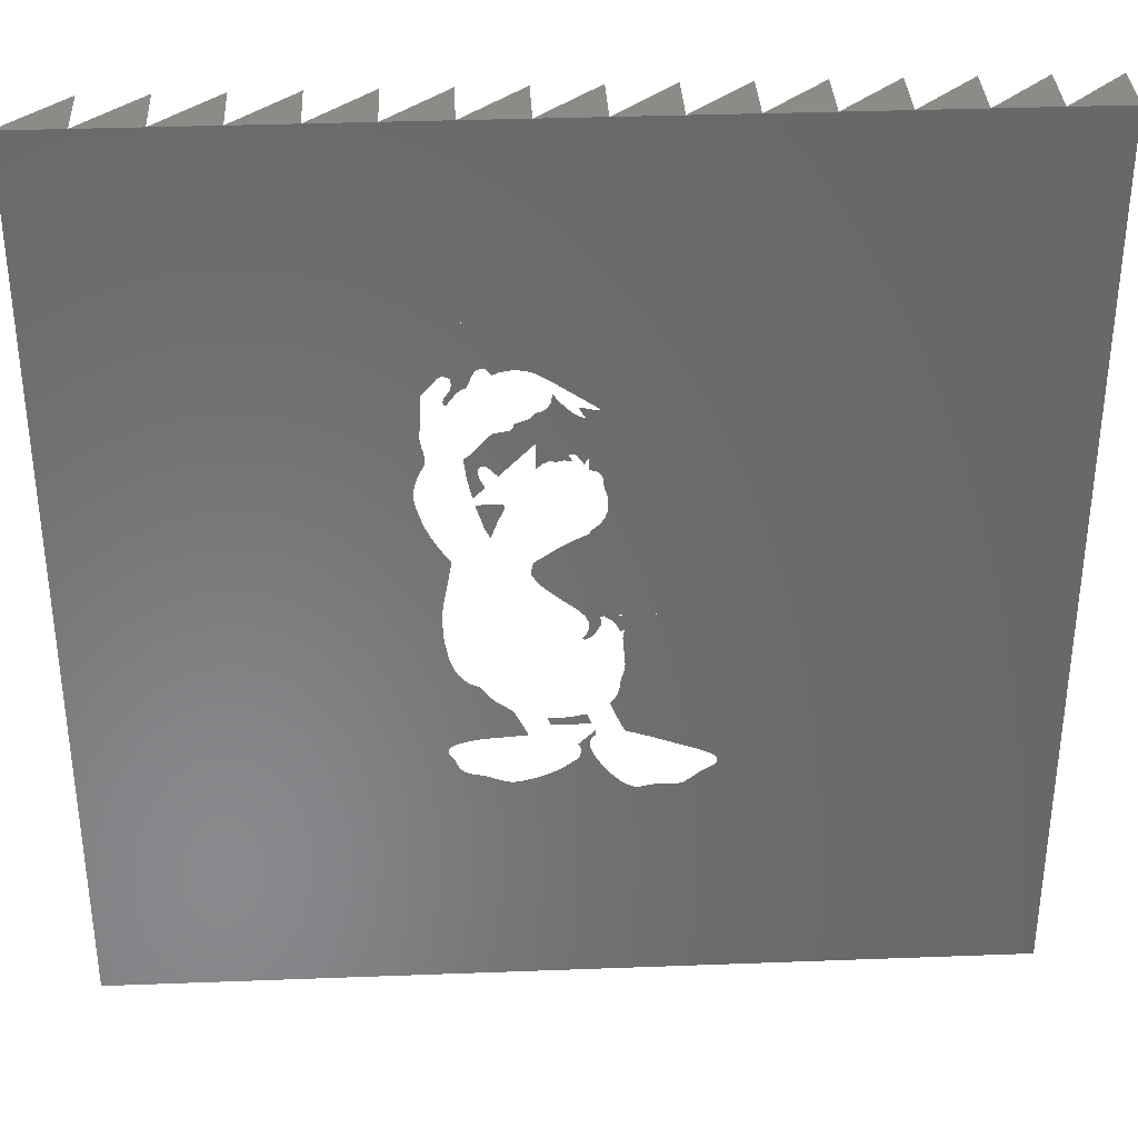
<metadata>
{"format":"stl","ext":"stl","renderer":"f3d","projection":"perspective","resolution":1024,"background":"white","views":[{"elev":34.9,"azim":-2.9,"up":"+Y"}]}
</metadata>
<code>
# stl→obj: 547 verts, 713 faces
v 1 1 1
v 1 0.8667 1
v 1 1 0.8667
v 1 0.8667 0.8667
v 1 0.7333 1
v 1 0.7333 0.8667
v 1 0.6 1
v 1 0.6 0.8667
v 1 0.4667 1
v 1 0.4667 0.8667
v 1 0.3333 1
v 1 0.3333 0.8667
v 1 0.2 1
v 1 0.2 0.8667
v 1 0.06667 1
v 1 0.06667 0.8667
v 1 -0.06667 1
v 1 -0.06667 0.8667
v 1 -0.2 1
v 1 -0.2 0.8667
v 1 -0.3333 1
v 1 -0.3333 0.8667
v 1 -0.4667 1
v 1 -0.4667 0.8667
v 1 -0.6 1
v 1 -0.6 0.8667
v 1 -0.7333 1
v 1 -0.7333 0.8667
v 1 -0.8667 1
v 1 -0.8667 0.8667
v 1 -1 1
v 1 -1 0.8667
v -1 1 1
v -0.8667 1 1
v -0.8667 1 0.8667
v -0.7333 1 1
v -0.7333 1 0.8667
v -0.6 1 1
v -0.6 1 0.8667
v -0.4667 1 1
v -0.4667 1 0.8667
v -0.3333 1 1
v -0.3333 1 0.8667
v -0.2 1 1
v -0.2 1 0.8667
v -0.06667 1 1
v -0.06667 1 0.8667
v 0.06667 1 1
v 0.06667 1 0.8667
v 0.2 1 1
v 0.2 1 0.8667
v 0.3333 1 1
v 0.3333 1 0.8667
v 0.4667 1 1
v 0.4667 1 0.8667
v 0.6 1 1
v 0.6 1 0.8667
v 0.7333 1 1
v 0.7333 1 0.8667
v 0.8667 1 1
v 0.8667 1 0.8667
v -1 -1 1
v -1 -1 0.8667
v -0.8667 -1 1
v -0.8667 -1 0.8667
v -0.7333 -1 1
v -0.7333 -1 0.8667
v -0.6 -1 1
v -0.6 -1 0.8667
v -0.4667 -1 1
v -0.4667 -1 0.8667
v -0.3333 -1 1
v -0.3333 -1 0.8667
v -0.2 -1 1
v -0.2 -1 0.8667
v -0.06667 -1 1
v -0.06667 -1 0.8667
v 0.06667 -1 1
v 0.06667 -1 0.8667
v 0.2 -1 1
v 0.2 -1 0.8667
v 0.3333 -1 1
v 0.3333 -1 0.8667
v 0.4667 -1 1
v 0.4667 -1 0.8667
v 0.6 -1 1
v 0.6 -1 0.8667
v 0.7333 -1 1
v 0.7333 -1 0.8667
v 0.8667 -1 1
v 0.8667 -1 0.8667
v -1 0.8667 1
v -0.8667 0.8667 1
v -0.7333 0.8667 1
v -0.6 0.8667 1
v -0.4667 0.8667 1
v -0.3333 0.8667 1
v -0.2 0.8667 1
v -0.06667 0.8667 1
v 0.06667 0.8667 1
v 0.2 0.8667 1
v 0.3333 0.8667 1
v 0.4667 0.8667 1
v 0.6 0.8667 1
v 0.7333 0.8667 1
v 0.8667 0.8667 1
v -1 0.7333 1
v -0.8667 0.7333 1
v -0.7333 0.7333 1
v -0.6 0.7333 1
v -0.4667 0.7333 1
v -0.3333 0.7333 1
v -0.2 0.7333 1
v -0.06667 0.7333 1
v 0.06667 0.7333 1
v 0.2 0.7333 1
v 0.3333 0.7333 1
v 0.4667 0.7333 1
v 0.6 0.7333 1
v 0.7333 0.7333 1
v 0.8667 0.7333 1
v -1 0.6 1
v -0.8667 0.6 1
v -0.7333 0.6 1
v -0.6 0.6 1
v -0.4667 0.6 1
v -0.3333 0.6 1
v -0.2 0.6 1
v -0.06667 0.6 1
v 0.06667 0.6 1
v 0.2 0.6 1
v 0.3333 0.6 1
v 0.4667 0.6 1
v 0.6 0.6 1
v 0.7333 0.6 1
v 0.8667 0.6 1
v -1 0.4667 1
v -0.8667 0.4667 1
v -0.7333 0.4667 1
v -0.6 0.4667 1
v -0.4667 0.4667 1
v -0.3333 0.4667 1
v -0.2207 0.4667 1
v -0.2 0.4667 1
v -0.2228 0.4787 1
v -0.2279 0.4823 1
v -0.2359 0.485 1
v -0.2424 0.4835 1
v -0.2469 0.4802 1
v -0.2577 0.4667 1
v -0.1768 0.4946 1
v -0.1672 0.4995 1
v -0.1831 0.4836 1
v -0.1891 0.4667 1
v -0.08689 0.4931 1
v -0.06667 0.4866 1
v -0.1069 0.4949 1
v -0.1321 0.491 1
v -0.1456 0.4851 1
v -0.1558 0.4977 1
v -0.1604 0.4998 1
v -0.05456 0.4788 1
v 0.06666 0.6 1
v -0.03366 0.4667 1
v 0.06667 0.4667 1
v -0.05455 0.4788 1
v 0.2 0.4667 1
v 0.3333 0.4667 1
v 0.4667 0.4667 1
v 0.6 0.4667 1
v 0.7333 0.4667 1
v 0.8667 0.4667 1
v -1 0.3333 1
v -0.8667 0.3333 1
v -0.7333 0.3333 1
v -0.6 0.3333 1
v -0.4667 0.3333 1
v -0.3333 0.3333 1
v -0.2785 0.4435 1
v -0.2797 0.387 1
v -0.2232 0.4543 1
v -0.2351 0.4383 1
v -0.2371 0.4296 1
v -0.2793 0.3333 1
v -0.2829 0.3552 1
v -0.2107 0.4491 1
v -0.2 0.4566 1
v -0.2301 0.424 1
v -0.2333 0.4216 1
v -0.2357 0.423 1
v -0.1931 0.4593 1
v -0.07555 0.3903 1
v -0.06667 0.3333 1
v -0.06667 0.4003 1
v -0.08225 0.3865 1
v -0.1052 0.379 1
v -0.1076 0.3698 1
v -0.1142 0.3642 1
v -0.1467 0.3583 1
v -0.1591 0.3468 1
v -0.1701 0.3333 1
v -0.036 0.4251 1
v -0.01793 0.4206 1
v -0.03446 0.4411 1
v 0.00125 0.4013 1
v -0.04337 0.4114 1
v -0.05085 0.4054 1
v 0.02596 0.426 1
v 0.02253 0.4095 1
v 0.02831 0.3874 1
v 0.05154 0.4033 1
v 0.01742 0.4037 1
v 0.01592 0.4094 1
v 0.05608 0.4038 1
v 0.06667 0.3333 1
v 0.05062 0.4091 1
v 0.02695 0.3869 1
v 0.01524 0.3916 1
v 0.00126 0.4013 1
v -0.06666 0.3333 1
v 0.2 0.3333 1
v 0.3333 0.3333 1
v 0.4667 0.3333 1
v 0.6 0.3333 1
v 0.7333 0.3333 1
v 0.8667 0.3333 1
v -1 0.2 1
v -0.8667 0.2 1
v -0.7333 0.2 1
v -0.6 0.2 1
v -0.4667 0.2 1
v -0.3333 0.2 1
v -0.2733 0.296 1
v -0.2751 0.3177 1
v -0.2898 0.264 1
v -0.297 0.2363 1
v -0.2946 0.2 1
v -0.298 0.2199 1
v -0.2 0.3051 1
v -0.2014 0.3011 1
v -0.2 0.2882 1
v -0.06669 0.3333 1
v -0.1485 0.2762 1
v -0.1372 0.2631 1
v -0.1593 0.2854 1
v -0.1663 0.2867 1
v -0.1725 0.284 1
v -0.1749 0.2794 1
v -0.1861 0.2151 1
v -0.1867 0.3147 1
v -0.1966 0.2628 1
v -0.1704 0.2553 1
v -0.1613 0.2387 1
v -0.1745 0.2676 1
v 0.06666 0.3333 1
v 0.01179 0.3047 1
v 0.02289 0.2896 1
v 0.006586 0.3081 1
v -0.00243 0.3094 1
v -0.004423 0.3076 1
v -0.02069 0.294 1
v -0.01141 0.2953 1
v -0.02893 0.2907 1
v -0.03457 0.2939 1
v -0.04154 0.2938 1
v -0.05236 0.2892 1
v -0.06667 0.2771 1
v 0.004085 0.2919 1
v 0.06343 0.2306 1
v 0.06667 0.2235 1
v 0.06132 0.2524 1
v 0.05849 0.2602 1
v 0.05038 0.2678 1
v 0.03519 0.2721 1
v 0.03373 0.2971 1
v 0.0229 0.2896 1
v 0.02473 0.2859 1
v 0.07128 0.2046 1
v 0.07159 0.2 1
v 0.2 0.2 1
v 0.3333 0.2 1
v 0.4667 0.2 1
v 0.6 0.2 1
v 0.7333 0.2 1
v 0.8667 0.2 1
v -1 0.06667 1
v -0.8667 0.06667 1
v -0.7333 0.06667 1
v -0.6 0.06667 1
v -0.4667 0.06667 1
v -0.3333 0.06667 1
v -0.2809 0.1572 1
v -0.2687 0.1313 1
v -0.3333 0.06666 1
v -0.2534 0.1043 1
v -0.2293 0.06667 1
v -0.2288 0.06926 1
v -0.1277 0.2 1
v -0.1378 0.1643 1
v -0.1244 0.1917 1
v -0.1533 0.123 1
v -0.1652 0.1473 1
v -0.182 0.2 1
v 0.0581 0.1511 1
v 0.06667 0.06667 1
v 0.06667 0.166 1
v 0.03973 0.1347 1
v 0.03401 0.1263 1
v -0.00198 0.1089 1
v -0.02503 0.09534 1
v -0.06666 0.06667 1
v 0.07131 0.1823 1
v 0.2 0.06667 1
v 0.3333 0.06667 1
v 0.4667 0.06667 1
v 0.6 0.06667 1
v 0.7333 0.06667 1
v 0.8667 0.06667 1
v -1 -0.06667 1
v -0.8667 -0.06667 1
v -0.7333 -0.06667 1
v -0.6 -0.06667 1
v -0.4667 -0.06667 1
v -0.3333 -0.06667 1
v -0.236 0.03069 1
v -0.2293 0.06666 1
v -0.248 -0.03305 1
v -0.2507 -0.06667 1
v -0.06667 0.06666 1
v -0.07165 0.06406 1
v -0.07258 0.06075 1
v -0.06667 0.02007 1
v -0.07525 0.03392 1
v -0.07692 0.04133 1
v 0.06666 0.06666 1
v -0.05326 0.00434 1
v -0.02238 -0.02238 1
v 0.06667 0.06666 1
v 0.0285 -0.06667 1
v 0.06667 -0.06667 1
v 0.01271 -0.05051 1
v -0.02237 -0.02238 1
v 0.2 -0.06667 1
v 0.3333 -0.06667 1
v 0.4667 -0.06667 1
v 0.6 -0.06667 1
v 0.7333 -0.06667 1
v 0.8667 -0.06667 1
v -1 -0.2 1
v -0.8667 -0.2 1
v -0.7333 -0.2 1
v -0.6 -0.2 1
v -0.4667 -0.2 1
v -0.3333 -0.2 1
v -0.2483 -0.115 1
v -0.2316 -0.1845 1
v -0.2231 -0.2 1
v -0.239 -0.164 1
v 0.06637 -0.06695 1
v 0.05746 -0.06808 1
v 0.06474 -0.06851 1
v 0.03622 -0.08356 1
v 0.03624 -0.09709 1
v 0.02849 -0.06666 1
v 0.0588 -0.07453 1
v 0.06667 -0.06708 1
v 0.06509 -0.06824 1
v 0.06667 -0.06936 1
v 0.05993 -0.08821 1
v 0.06063 -0.08249 1
v 0.04871 -0.1091 1
v 0.04289 -0.1156 1
v 0.03315 -0.1063 1
v 0.03239 -0.1226 1
v 0.02939 -0.124 1
v 0.02366 -0.1211 1
v 0.02321 -0.1199 1
v 0.1059 -0.1017 1
v 0.08844 -0.08824 1
v 0.09787 -0.1059 1
v 0.2 -0.06666 1
v 0.08099 -0.07957 1
v 0.1056 -0.1611 1
v 0.1025 -0.1234 1
v 0.1078 -0.1857 1
v 0.2 -0.2 1
v 0.1071 -0.2 1
v 0.3333 -0.2 1
v 0.4667 -0.2 1
v 0.6 -0.2 1
v 0.7333 -0.2 1
v 0.8667 -0.2 1
v -1 -0.3333 1
v -0.8667 -0.3333 1
v -0.7333 -0.3333 1
v -0.6 -0.3333 1
v -0.4667 -0.3333 1
v -0.3333 -0.3333 1
v -0.2131 -0.2131 1
v -0.2 -0.3333 1
v -0.2 -0.2236 1
v -0.1618 -0.2587 1
v -0.1798 -0.2338 1
v -0.1426 -0.276 1
v -0.09525 -0.3333 1
v -0.1151 -0.2947 1
v -0.00305 -0.3151 1
v 0.04246 -0.3333 1
v 0.03293 -0.3082 1
v -0.04034 -0.3333 1
v -0.04689 -0.3165 1
v 0.09989 -0.2229 1
v 0.09685 -0.2499 1
v 0.09364 -0.2601 1
v 0.08942 -0.3106 1
v 0.08759 -0.2719 1
v 0.07833 -0.2827 1
v 0.09969 -0.3333 1
v 0.2 -0.3333 1
v 0.3333 -0.3333 1
v 0.4667 -0.3333 1
v 0.6 -0.3333 1
v 0.7333 -0.3333 1
v 0.8667 -0.3333 1
v -1 -0.4667 1
v -0.8667 -0.4667 1
v -0.7333 -0.4667 1
v -0.6 -0.4667 1
v -0.4667 -0.4667 1
v -0.3333 -0.4667 1
v -0.2124 -0.4485 1
v -0.2 -0.4667 1
v -0.2 -0.4535 1
v -0.2225 -0.4404 1
v -0.2444 -0.4009 1
v -0.2262 -0.435 1
v -0.2332 -0.4159 1
v -0.2459 -0.3937 1
v -0.2233 -0.3741 1
v -0.2 -0.3681 1
v -0.2389 -0.381 1
v -0.244 -0.3861 1
v -0.09129 -0.358 1
v -0.08686 -0.3523 1
v -0.1761 -0.3642 1
v -0.1892 -0.4559 1
v -0.1542 -0.4667 1
v -0.1761 -0.4584 1
v -0.0852 -0.3575 1
v -0.08655 -0.3532 1
v 0.04925 -0.3512 1
v 0.04499 -0.3662 1
v 0.05142 -0.3615 1
v 0.04048 -0.3749 1
v 0.0214 -0.4055 1
v 0.0386 -0.3865 1
v 0.02049 -0.3939 1
v 0.01549 -0.3845 1
v 0.04886 -0.4159 1
v 0.06667 -0.4667 1
v 0.06667 -0.4446 1
v 0.03971 -0.3944 1
v 0.01829 -0.4161 1
v 0.0111 -0.4252 1
v -0.02128 -0.4482 1
v -0.04613 -0.4602 1
v -0.06431 -0.4667 1
v 0.07641 -0.4569 1
v 0.1092 -0.3536 1
v 0.1623 -0.371 1
v 0.08502 -0.4667 1
v 0.0764 -0.4569 1
v 0.06666 -0.4667 1
v 0.2 -0.3854 1
v 0.2595 -0.4071 1
v 0.2981 -0.4331 1
v 0.3333 -0.4667 1
v 0.2958 -0.4279 1
v 0.2869 -0.4201 1
v 0.2967 -0.4422 1
v 0.293 -0.4477 1
v 0.2703 -0.4608 1
v 0.2628 -0.4667 1
v 0.4667 -0.4667 1
v 0.6 -0.4667 1
v 0.7333 -0.4667 1
v 0.8667 -0.4667 1
v -1 -0.6 1
v -0.8667 -0.6 1
v -0.7333 -0.6 1
v -0.6 -0.6 1
v -0.4667 -0.6 1
v -0.3333 -0.6 1
v -0.2 -0.6 1
v -0.1315 -0.4754 1
v -0.1173 -0.4779 1
v -0.09799 -0.4757 1
v -0.06774 -0.4677 1
v -0.06667 -0.6 1
v -0.06667 -0.4667 1
v 0.06667 -0.6 1
v 0.1004 -0.4823 1
v 0.08503 -0.4667 1
v 0.1113 -0.4908 1
v 0.1432 -0.4996 1
v 0.1726 -0.4941 1
v 0.1284 -0.499 1
v 0.2 -0.6 1
v 0.2 -0.4944 1
v 0.2446 -0.4818 1
v 0.2283 -0.4926 1
v 0.2174 -0.4953 1
v 0.3333 -0.6 1
v 0.4667 -0.6 1
v 0.6 -0.6 1
v 0.7333 -0.6 1
v 0.8667 -0.6 1
v -1 -0.7333 1
v -0.8667 -0.7333 1
v -0.7333 -0.7333 1
v -0.6 -0.7333 1
v -0.4667 -0.7333 1
v -0.3333 -0.7333 1
v -0.2 -0.7333 1
v -0.06667 -0.7333 1
v 0.06667 -0.7333 1
v 0.2 -0.7333 1
v 0.3333 -0.7333 1
v 0.4667 -0.7333 1
v 0.6 -0.7333 1
v 0.7333 -0.7333 1
v 0.8667 -0.7333 1
v -1 -0.8667 1
v -0.8667 -0.8667 1
v -0.7333 -0.8667 1
v -0.6 -0.8667 1
v -0.4667 -0.8667 1
v -0.3333 -0.8667 1
v -0.2 -0.8667 1
v -0.06667 -0.8667 1
v 0.06667 -0.8667 1
v 0.2 -0.8667 1
v 0.3333 -0.8667 1
v 0.4667 -0.8667 1
v 0.6 -0.8667 1
v 0.7333 -0.8667 1
v 0.8667 -0.8667 1
f 1 2 3
f 2 4 3
f 2 5 4
f 5 6 4
f 5 7 6
f 7 8 6
f 7 9 8
f 9 10 8
f 9 11 10
f 11 12 10
f 11 13 12
f 13 14 12
f 13 15 14
f 15 16 14
f 15 17 16
f 17 18 16
f 17 19 18
f 19 20 18
f 19 21 20
f 21 22 20
f 21 23 22
f 23 24 22
f 23 25 24
f 25 26 24
f 25 27 26
f 27 28 26
f 27 29 28
f 29 30 28
f 29 31 30
f 31 32 30
f 33 34 35
f 34 36 37
f 36 38 39
f 38 40 41
f 40 42 43
f 42 44 45
f 44 46 47
f 46 48 49
f 48 50 51
f 50 52 53
f 52 54 55
f 54 56 57
f 56 58 59
f 58 60 61
f 60 1 3
f 62 63 64
f 64 65 66
f 66 67 68
f 68 69 70
f 70 71 72
f 72 73 74
f 74 75 76
f 76 77 78
f 78 79 80
f 80 81 82
f 82 83 84
f 84 85 86
f 86 87 88
f 88 89 90
f 90 91 31
f 33 92 34
f 92 93 34
f 34 93 36
f 93 94 36
f 36 94 38
f 94 95 38
f 38 95 40
f 95 96 40
f 40 96 42
f 96 97 42
f 42 97 44
f 97 98 44
f 44 98 46
f 98 99 46
f 46 99 48
f 99 100 48
f 48 100 50
f 100 101 50
f 50 101 52
f 101 102 52
f 52 102 54
f 102 103 54
f 54 103 56
f 103 104 56
f 56 104 58
f 104 105 58
f 58 105 60
f 105 106 60
f 60 106 1
f 106 2 1
f 92 107 93
f 107 108 93
f 93 108 94
f 108 109 94
f 94 109 95
f 109 110 95
f 95 110 96
f 110 111 96
f 96 111 97
f 111 112 97
f 97 112 98
f 112 113 98
f 98 113 99
f 113 114 99
f 99 114 100
f 114 115 100
f 100 115 101
f 115 116 101
f 101 116 102
f 116 117 102
f 102 117 103
f 117 118 103
f 103 118 104
f 118 119 104
f 104 119 105
f 119 120 105
f 105 120 106
f 120 121 106
f 106 121 2
f 121 5 2
f 107 122 108
f 122 123 108
f 108 123 109
f 123 124 109
f 109 124 110
f 124 125 110
f 110 125 111
f 125 126 111
f 111 126 112
f 126 127 112
f 112 127 113
f 127 128 113
f 113 128 114
f 128 129 114
f 114 129 115
f 129 130 115
f 115 130 116
f 130 131 116
f 116 131 117
f 131 132 117
f 117 132 118
f 132 133 118
f 118 133 119
f 133 134 119
f 119 134 120
f 134 135 120
f 120 135 121
f 135 136 121
f 121 136 5
f 136 7 5
f 122 137 123
f 137 138 123
f 123 138 124
f 138 139 124
f 124 139 125
f 139 140 125
f 125 140 126
f 140 141 126
f 126 141 127
f 141 142 127
f 127 142 128
f 128 143 144
f 128 145 143
f 128 146 145
f 128 147 146
f 128 148 147
f 128 149 148
f 128 150 149
f 150 128 142
f 129 151 152
f 128 151 129
f 128 153 151
f 153 128 144
f 153 144 154
f 129 155 156
f 129 157 155
f 129 158 157
f 129 159 158
f 129 160 159
f 129 161 160
f 161 129 152
f 129 162 163
f 162 129 156
f 130 164 165
f 164 130 166
f 130 165 131
f 165 167 131
f 131 167 132
f 167 168 132
f 132 168 133
f 168 169 133
f 133 169 134
f 169 170 134
f 134 170 135
f 170 171 135
f 135 171 136
f 171 172 136
f 136 172 7
f 172 9 7
f 137 173 138
f 173 174 138
f 138 174 139
f 174 175 139
f 139 175 140
f 175 176 140
f 140 176 141
f 176 177 141
f 141 177 142
f 177 178 142
f 142 179 150
f 142 180 179
f 180 142 178
f 181 144 143
f 182 144 181
f 144 182 183
f 184 185 178
f 180 178 185
f 144 186 187
f 144 188 186
f 144 189 188
f 144 190 189
f 190 144 183
f 144 191 154
f 191 144 187
f 192 193 194
f 195 193 192
f 196 193 195
f 197 193 196
f 198 193 197
f 199 193 198
f 200 193 199
f 193 200 201
f 202 203 204
f 202 205 203
f 206 205 202
f 207 205 206
f 194 205 207
f 205 194 193
f 165 164 208
f 209 210 211
f 209 212 210
f 212 209 213
f 165 214 215
f 165 216 214
f 216 165 208
f 211 215 214
f 210 215 211
f 217 215 210
f 218 215 217
f 219 215 218
f 215 219 220
f 165 215 167
f 215 221 167
f 167 221 168
f 221 222 168
f 168 222 169
f 222 223 169
f 169 223 170
f 223 224 170
f 170 224 171
f 224 225 171
f 171 225 172
f 225 226 172
f 172 226 9
f 226 11 9
f 173 227 174
f 227 228 174
f 174 228 175
f 228 229 175
f 175 229 176
f 229 230 176
f 176 230 177
f 230 231 177
f 177 231 178
f 231 232 178
f 184 233 234
f 184 235 233
f 184 236 235
f 178 236 184
f 236 178 232
f 237 238 232
f 236 232 238
f 239 240 241
f 242 243 244
f 242 245 243
f 242 246 245
f 201 246 242
f 201 247 246
f 201 248 247
f 201 249 248
f 250 249 201
f 250 251 249
f 239 251 250
f 251 239 241
f 252 249 253
f 254 249 252
f 249 254 248
f 255 256 257
f 255 258 256
f 255 259 258
f 260 261 262
f 259 261 260
f 259 263 261
f 259 264 263
f 259 265 264
f 193 259 255
f 193 265 259
f 193 266 265
f 266 193 267
f 268 260 262
f 215 269 270
f 215 271 269
f 215 272 271
f 215 273 272
f 215 274 273
f 215 275 274
f 275 276 277
f 276 275 215
f 215 278 221
f 278 215 270
f 221 279 280
f 279 221 278
f 221 280 222
f 280 281 222
f 222 281 223
f 281 282 223
f 223 282 224
f 282 283 224
f 224 283 225
f 283 284 225
f 225 284 226
f 284 285 226
f 226 285 11
f 285 13 11
f 227 286 228
f 286 287 228
f 228 287 229
f 287 288 229
f 229 288 230
f 288 289 230
f 230 289 231
f 289 290 231
f 231 290 232
f 290 291 232
f 232 292 237
f 232 293 292
f 293 232 294
f 295 296 297
f 295 291 296
f 291 295 293
f 298 299 300
f 298 301 299
f 298 302 301
f 302 298 303
f 304 305 306
f 307 305 304
f 308 305 307
f 309 305 308
f 310 305 309
f 305 310 311
f 312 280 279
f 306 280 312
f 280 306 305
f 305 313 280
f 280 313 281
f 313 314 281
f 281 314 282
f 314 315 282
f 282 315 283
f 315 316 283
f 283 316 284
f 316 317 284
f 284 317 285
f 317 318 285
f 285 318 13
f 318 15 13
f 286 319 287
f 319 320 287
f 287 320 288
f 320 321 288
f 288 321 289
f 321 322 289
f 289 322 290
f 322 323 290
f 290 323 291
f 323 324 291
f 294 325 326
f 325 294 324
f 327 324 328
f 324 327 325
f 329 330 331
f 331 332 329
f 331 333 332
f 333 331 334
f 335 336 337
f 329 336 335
f 336 329 332
f 338 339 340
f 338 341 339
f 341 338 342
f 305 340 313
f 340 343 313
f 313 343 314
f 343 344 314
f 314 344 315
f 344 345 315
f 315 345 316
f 345 346 316
f 316 346 317
f 346 347 317
f 317 347 318
f 347 348 318
f 318 348 15
f 348 17 15
f 319 349 320
f 349 350 320
f 320 350 321
f 350 351 321
f 321 351 322
f 351 352 322
f 322 352 323
f 352 353 323
f 323 353 324
f 353 354 324
f 324 355 328
f 355 324 354
f 356 354 357
f 358 354 356
f 354 358 355
f 359 360 361
f 360 362 363
f 360 364 362
f 364 360 359
f 365 360 363
f 366 367 368
f 365 369 370
f 365 371 369
f 365 372 371
f 363 372 365
f 373 372 363
f 373 374 372
f 373 375 374
f 373 376 375
f 376 373 377
f 378 379 380
f 381 379 378
f 381 382 379
f 366 382 381
f 382 366 368
f 378 383 381
f 383 378 384
f 343 385 386
f 385 343 383
f 386 385 387
f 343 386 344
f 386 388 344
f 344 388 345
f 388 389 345
f 345 389 346
f 389 390 346
f 346 390 347
f 390 391 347
f 347 391 348
f 391 392 348
f 348 392 17
f 392 19 17
f 349 393 350
f 393 394 350
f 350 394 351
f 394 395 351
f 351 395 352
f 395 396 352
f 352 396 353
f 396 397 353
f 353 397 354
f 397 398 354
f 354 399 357
f 399 354 398
f 399 400 401
f 400 399 398
f 401 402 403
f 402 400 404
f 400 402 401
f 404 405 406
f 405 404 400
f 407 408 409
f 407 410 408
f 410 407 411
f 412 386 387
f 413 386 412
f 414 386 413
f 414 415 386
f 416 415 414
f 415 416 417
f 386 418 419
f 418 386 415
f 386 419 388
f 419 420 388
f 388 420 389
f 420 421 389
f 389 421 390
f 421 422 390
f 390 422 391
f 422 423 391
f 391 423 392
f 423 424 392
f 392 424 19
f 424 21 19
f 393 425 394
f 425 426 394
f 394 426 395
f 426 427 395
f 395 427 396
f 427 428 396
f 396 428 397
f 428 429 397
f 397 429 398
f 429 430 398
f 398 430 400
f 431 432 433
f 434 432 431
f 435 436 437
f 434 430 432
f 436 430 434
f 435 430 436
f 430 435 438
f 400 439 440
f 400 441 439
f 400 442 441
f 442 430 438
f 430 442 400
f 405 443 444
f 405 445 443
f 400 445 405
f 445 400 440
f 446 433 432
f 446 447 448
f 447 446 432
f 449 450 443
f 451 452 453
f 451 454 452
f 454 455 456
f 451 455 454
f 451 457 455
f 457 451 458
f 459 460 461
f 462 460 459
f 455 462 456
f 455 460 462
f 463 460 455
f 464 460 463
f 465 460 464
f 466 460 465
f 460 466 467
f 468 461 460
f 419 469 470
f 469 419 418
f 471 472 473
f 419 470 474
f 419 475 420
f 475 419 474
f 420 476 477
f 420 478 476
f 420 479 478
f 479 420 475
f 480 477 476
f 481 477 480
f 482 477 481
f 477 482 483
f 420 477 421
f 477 484 421
f 421 484 422
f 484 485 422
f 422 485 423
f 485 486 423
f 423 486 424
f 486 487 424
f 424 487 21
f 487 23 21
f 425 488 426
f 488 489 426
f 426 489 427
f 489 490 427
f 427 490 428
f 490 491 428
f 428 491 429
f 491 492 429
f 429 492 430
f 492 493 430
f 430 493 432
f 493 494 432
f 432 495 447
f 432 496 495
f 497 494 498
f 496 494 497
f 494 496 432
f 494 499 500
f 500 499 460
f 499 501 460
f 460 502 503
f 460 504 502
f 505 501 506
f 507 501 505
f 504 501 507
f 501 504 460
f 506 508 509
f 508 506 501
f 510 477 483
f 511 477 510
f 511 508 477
f 512 508 511
f 508 512 509
f 508 513 477
f 477 513 484
f 513 514 484
f 484 514 485
f 514 515 485
f 485 515 486
f 515 516 486
f 486 516 487
f 516 517 487
f 487 517 23
f 517 25 23
f 488 518 489
f 518 519 489
f 489 519 490
f 519 520 490
f 490 520 491
f 520 521 491
f 491 521 492
f 521 522 492
f 492 522 493
f 522 523 493
f 493 523 494
f 523 524 494
f 494 524 499
f 524 525 499
f 499 525 501
f 525 526 501
f 501 526 508
f 526 527 508
f 508 527 513
f 527 528 513
f 513 528 514
f 528 529 514
f 514 529 515
f 529 530 515
f 515 530 516
f 530 531 516
f 516 531 517
f 531 532 517
f 517 532 25
f 532 27 25
f 518 533 519
f 533 534 519
f 519 534 520
f 534 535 520
f 520 535 521
f 535 536 521
f 521 536 522
f 536 537 522
f 522 537 523
f 537 538 523
f 523 538 524
f 538 539 524
f 524 539 525
f 539 540 525
f 525 540 526
f 540 541 526
f 526 541 527
f 541 542 527
f 527 542 528
f 542 543 528
f 528 543 529
f 543 544 529
f 529 544 530
f 544 545 530
f 530 545 531
f 545 546 531
f 531 546 532
f 546 547 532
f 532 547 27
f 547 29 27
f 533 62 534
f 62 64 534
f 534 64 535
f 64 66 535
f 535 66 536
f 66 68 536
f 536 68 537
f 68 70 537
f 537 70 538
f 70 72 538
f 538 72 539
f 72 74 539
f 539 74 540
f 74 76 540
f 540 76 541
f 76 78 541
f 541 78 542
f 78 80 542
f 542 80 543
f 80 82 543
f 543 82 544
f 82 84 544
f 544 84 545
f 84 86 545
f 545 86 546
f 86 88 546
f 546 88 547
f 88 90 547
f 547 90 29
f 90 31 29

</code>
